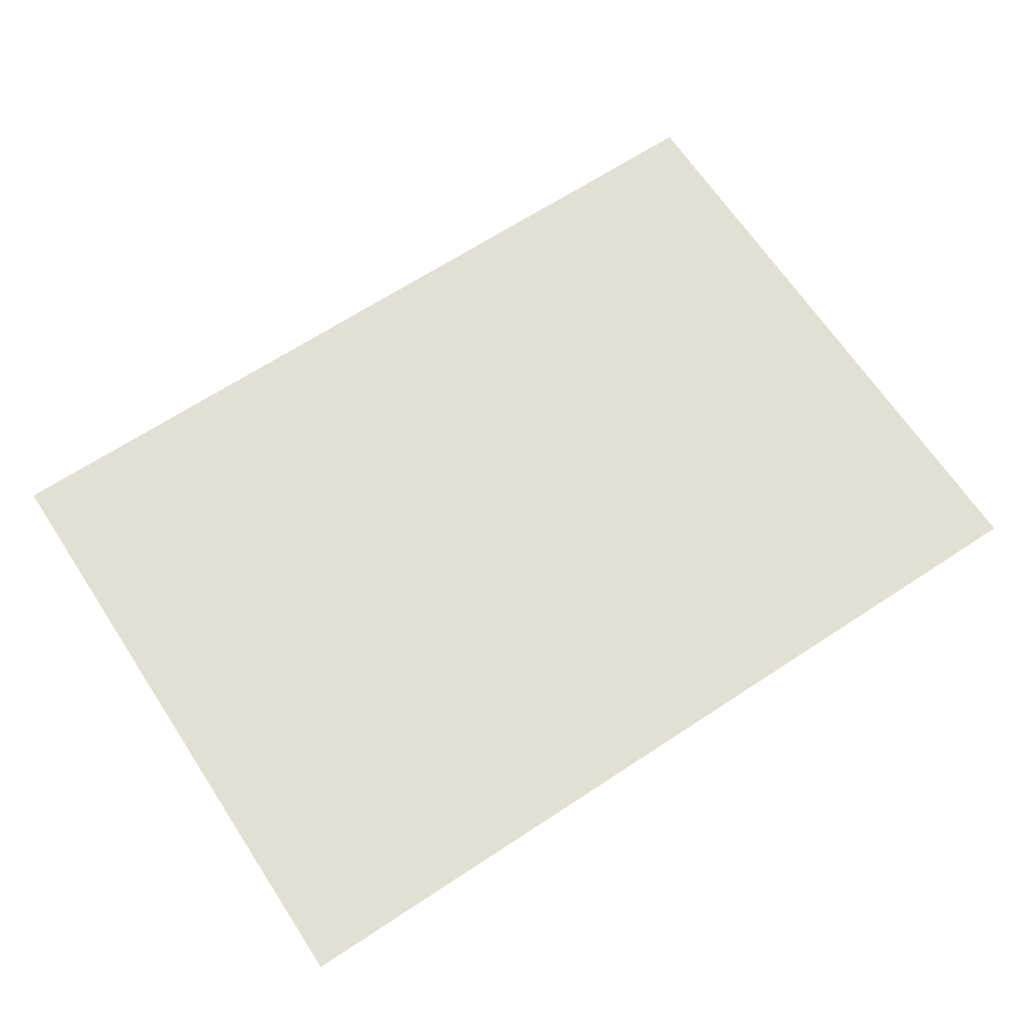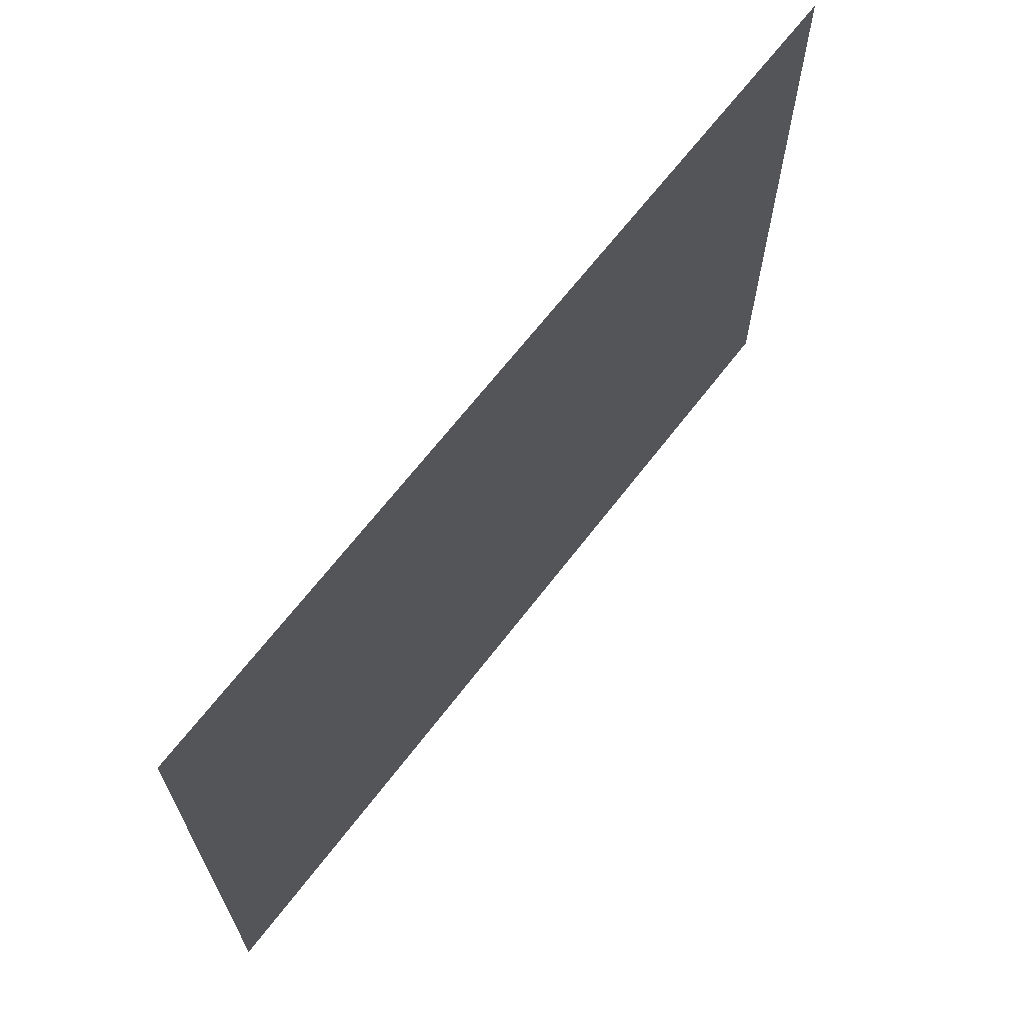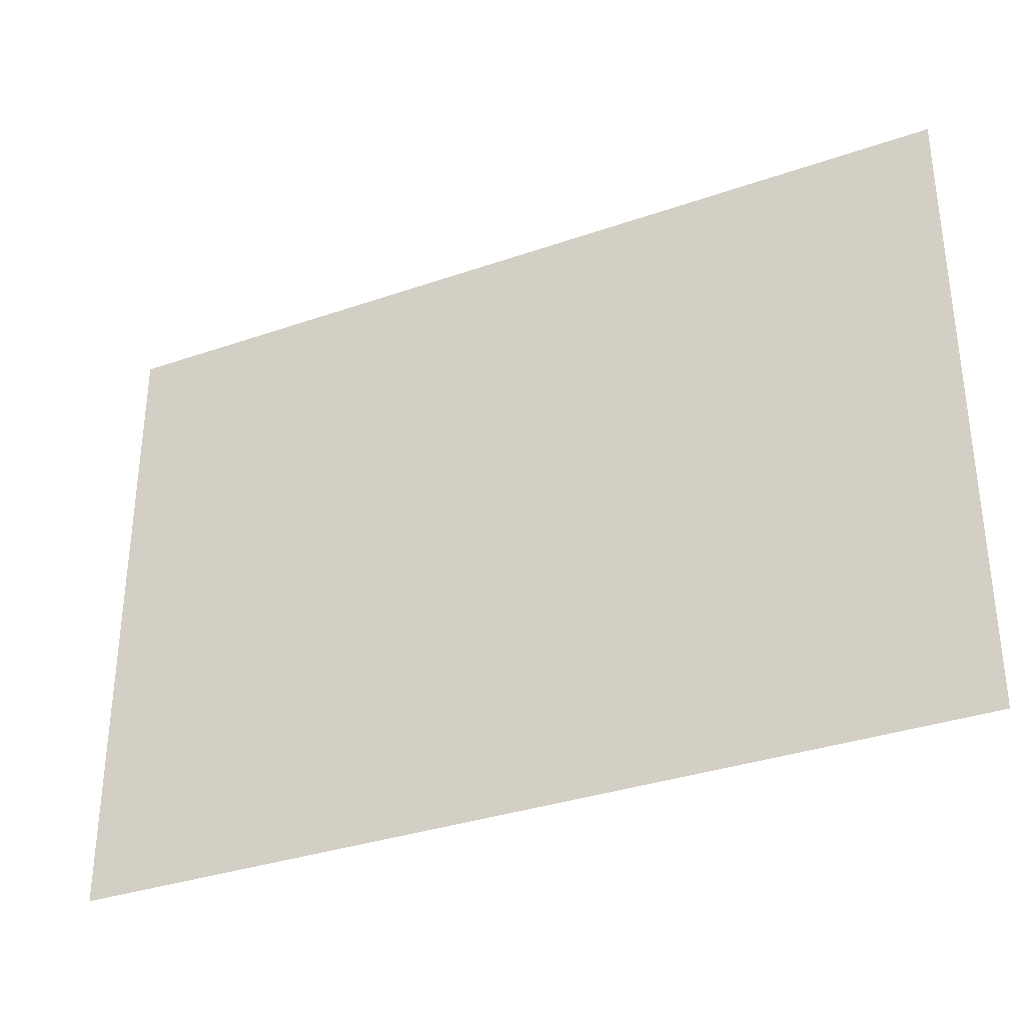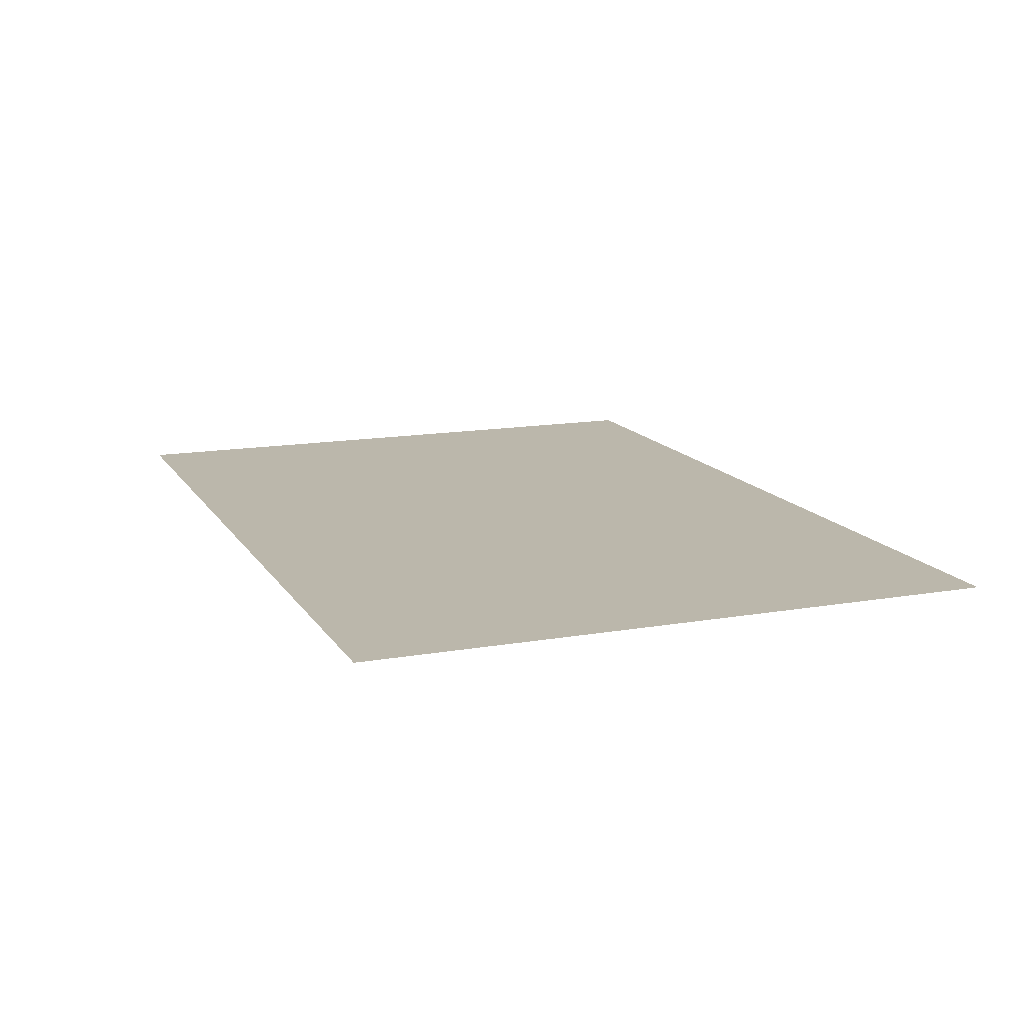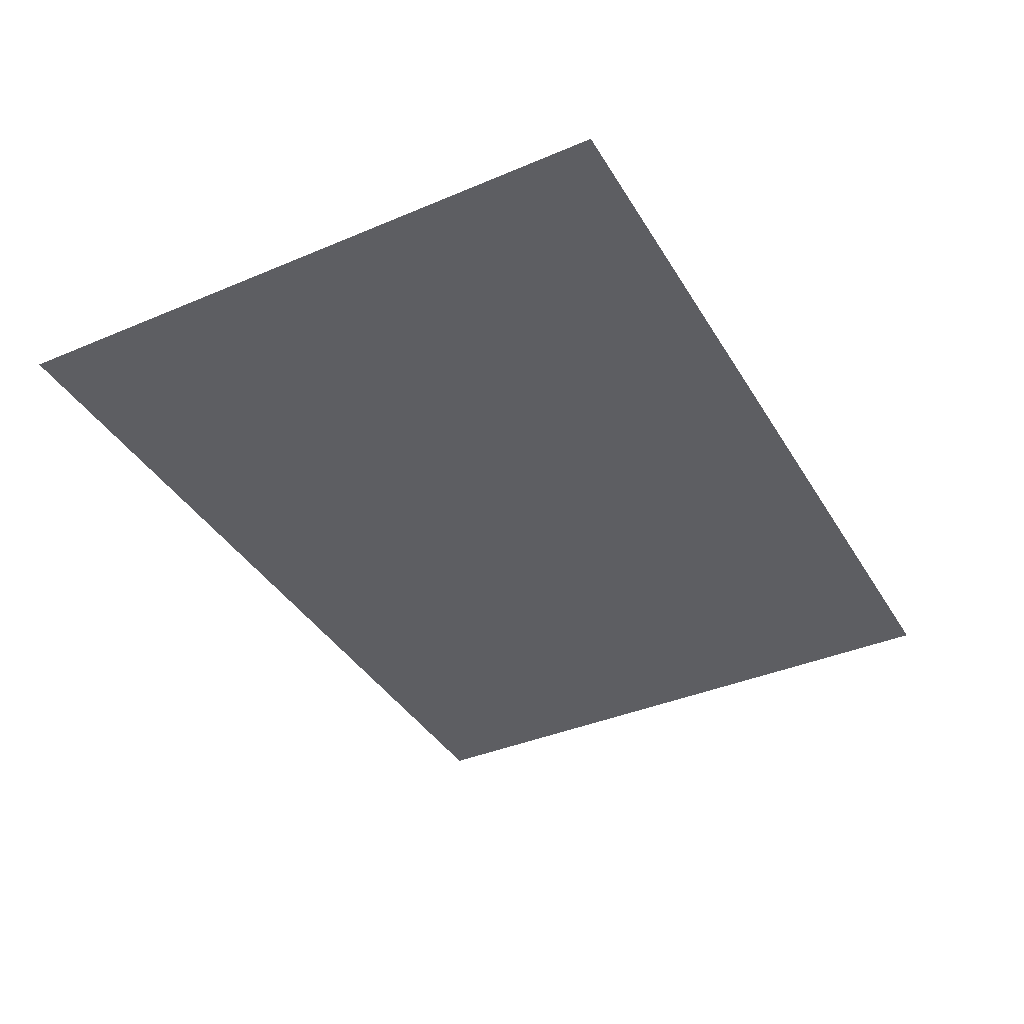
<metadata>
{"format":"obj","ext":"obj","renderer":"f3d","projection":"perspective","resolution":1024,"background":"white","views":[{"elev":66.4,"azim":146.6,"up":"+Z"},{"elev":66.2,"azim":-52.6,"up":"+Y"},{"elev":-33.7,"azim":25.4,"up":"+Y"},{"elev":14.2,"azim":-111.1,"up":"+Z"},{"elev":-38.8,"azim":118.0,"up":"+Z"}]}
</metadata>
<code>
v 0 -1 0
v -1 -1 0
v -1 0 0
v 0 0 0
v -2 -1 0
v -2 0 0
v -3 -1 0
v -3 0 0
v -4 -1 0
v -4 0 0
v -5 -1 0
v -5 0 0
v -6 -1 0
v -6 0 0
v -7 -1 0
v -7 0 0
v -8 -1 0
v -8 0 0
v -9 -1 0
v -9 0 0
v -10 -1 0
v -10 0 0
v -11 -1 0
v -11 0 0
v -12 -1 0
v -12 0 0
v -13 -1 0
v -13 0 0
v -14 -1 0
v -14 0 0
v -15 -1 0
v -15 0 0
v -16 -1 0
v -16 0 0
v -17 -1 0
v -17 0 0
v -18 -1 0
v -18 0 0
v -19 -1 0
v -19 0 0
v -20 -1 0
v -20 0 0
v -21 -1 0
v -21 0 0
v 0 -2 0
v -1 -2 0
v -2 -2 0
v -3 -2 0
v -4 -2 0
v -5 -2 0
v -6 -2 0
v -7 -2 0
v -8 -2 0
v -9 -2 0
v -10 -2 0
v -11 -2 0
v -12 -2 0
v -13 -2 0
v -14 -2 0
v -15 -2 0
v -16 -2 0
v -17 -2 0
v -18 -2 0
v -19 -2 0
v -20 -2 0
v -21 -2 0
v 0 -3 0
v -1 -3 0
v -2 -3 0
v -3 -3 0
v -4 -3 0
v -5 -3 0
v -6 -3 0
v -7 -3 0
v -8 -3 0
v -9 -3 0
v -10 -3 0
v -11 -3 0
v -12 -3 0
v -13 -3 0
v -14 -3 0
v -15 -3 0
v -16 -3 0
v -17 -3 0
v -18 -3 0
v -19 -3 0
v -20 -3 0
v -21 -3 0
v 0 -4 0
v -1 -4 0
v -2 -4 0
v -3 -4 0
v -4 -4 0
v -5 -4 0
v -6 -4 0
v -7 -4 0
v -8 -4 0
v -9 -4 0
v -10 -4 0
v -11 -4 0
v -12 -4 0
v -13 -4 0
v -14 -4 0
v -15 -4 0
v -16 -4 0
v -17 -4 0
v -18 -4 0
v -19 -4 0
v -20 -4 0
v -21 -4 0
v 0 -5 0
v -1 -5 0
v -2 -5 0
v -3 -5 0
v -4 -5 0
v -5 -5 0
v -6 -5 0
v -7 -5 0
v -8 -5 0
v -9 -5 0
v -10 -5 0
v -11 -5 0
v -12 -5 0
v -13 -5 0
v -14 -5 0
v -15 -5 0
v -16 -5 0
v -17 -5 0
v -18 -5 0
v -19 -5 0
v -20 -5 0
v -21 -5 0
v 0 -6 0
v -1 -6 0
v -2 -6 0
v -3 -6 0
v -4 -6 0
v -5 -6 0
v -6 -6 0
v -7 -6 0
v -8 -6 0
v -9 -6 0
v -10 -6 0
v -11 -6 0
v -12 -6 0
v -13 -6 0
v -14 -6 0
v -15 -6 0
v -16 -6 0
v -17 -6 0
v -18 -6 0
v -19 -6 0
v -20 -6 0
v -21 -6 0
v 0 -7 0
v -1 -7 0
v -2 -7 0
v -3 -7 0
v -4 -7 0
v -5 -7 0
v -6 -7 0
v -7 -7 0
v -8 -7 0
v -9 -7 0
v -10 -7 0
v -11 -7 0
v -12 -7 0
v -13 -7 0
v -14 -7 0
v -15 -7 0
v -16 -7 0
v -17 -7 0
v -18 -7 0
v -19 -7 0
v -20 -7 0
v -21 -7 0
v 0 -8 0
v -1 -8 0
v -2 -8 0
v -3 -8 0
v -4 -8 0
v -5 -8 0
v -6 -8 0
v -7 -8 0
v -8 -8 0
v -9 -8 0
v -10 -8 0
v -11 -8 0
v -12 -8 0
v -13 -8 0
v -14 -8 0
v -15 -8 0
v -16 -8 0
v -17 -8 0
v -18 -8 0
v -19 -8 0
v -20 -8 0
v -21 -8 0
v 0 -9 0
v -1 -9 0
v -2 -9 0
v -3 -9 0
v -4 -9 0
v -5 -9 0
v -6 -9 0
v -7 -9 0
v -8 -9 0
v -9 -9 0
v -10 -9 0
v -11 -9 0
v -12 -9 0
v -13 -9 0
v -14 -9 0
v -15 -9 0
v -16 -9 0
v -17 -9 0
v -18 -9 0
v -19 -9 0
v -20 -9 0
v -21 -9 0
v 0 -10 0
v -1 -10 0
v -2 -10 0
v -3 -10 0
v -4 -10 0
v -5 -10 0
v -6 -10 0
v -7 -10 0
v -8 -10 0
v -9 -10 0
v -10 -10 0
v -11 -10 0
v -12 -10 0
v -13 -10 0
v -14 -10 0
v -15 -10 0
v -16 -10 0
v -17 -10 0
v -18 -10 0
v -19 -10 0
v -20 -10 0
v -21 -10 0
v 0 -11 0
v -1 -11 0
v -2 -11 0
v -3 -11 0
v -4 -11 0
v -5 -11 0
v -6 -11 0
v -7 -11 0
v -8 -11 0
v -9 -11 0
v -10 -11 0
v -11 -11 0
v -12 -11 0
v -13 -11 0
v -14 -11 0
v -15 -11 0
v -16 -11 0
v -17 -11 0
v -18 -11 0
v -19 -11 0
v -20 -11 0
v -21 -11 0
v 0 -12 0
v -1 -12 0
v -2 -12 0
v -3 -12 0
v -4 -12 0
v -5 -12 0
v -6 -12 0
v -7 -12 0
v -8 -12 0
v -9 -12 0
v -10 -12 0
v -11 -12 0
v -12 -12 0
v -13 -12 0
v -14 -12 0
v -15 -12 0
v -16 -12 0
v -17 -12 0
v -18 -12 0
v -19 -12 0
v -20 -12 0
v -21 -12 0
v 0 -13 0
v -1 -13 0
v -2 -13 0
v -3 -13 0
v -4 -13 0
v -5 -13 0
v -6 -13 0
v -7 -13 0
v -8 -13 0
v -9 -13 0
v -10 -13 0
v -11 -13 0
v -12 -13 0
v -13 -13 0
v -14 -13 0
v -15 -13 0
v -16 -13 0
v -17 -13 0
v -18 -13 0
v -19 -13 0
v -20 -13 0
v -21 -13 0
v 0 -14 0
v -1 -14 0
v -2 -14 0
v -3 -14 0
v -4 -14 0
v -5 -14 0
v -6 -14 0
v -7 -14 0
v -8 -14 0
v -9 -14 0
v -10 -14 0
v -11 -14 0
v -12 -14 0
v -13 -14 0
v -14 -14 0
v -15 -14 0
v -16 -14 0
v -17 -14 0
v -18 -14 0
v -19 -14 0
v -20 -14 0
v -21 -14 0
v 0 -15 0
v -1 -15 0
v -2 -15 0
v -3 -15 0
v -4 -15 0
v -5 -15 0
v -6 -15 0
v -7 -15 0
v -8 -15 0
v -9 -15 0
v -10 -15 0
v -11 -15 0
v -12 -15 0
v -13 -15 0
v -14 -15 0
v -15 -15 0
v -16 -15 0
v -17 -15 0
v -18 -15 0
v -19 -15 0
v -20 -15 0
v -21 -15 0
g mesh_[00]_[00]
f 1 2 3 4
f 2 5 6 3
f 5 7 8 6
f 7 9 10 8
f 9 11 12 10
f 11 13 14 12
f 13 15 16 14
f 15 17 18 16
f 17 19 20 18
f 19 21 22 20
f 21 23 24 22
f 23 25 26 24
f 25 27 28 26
f 27 29 30 28
f 29 31 32 30
f 31 33 34 32
f 33 35 36 34
f 35 37 38 36
f 37 39 40 38
f 39 41 42 40
f 41 43 44 42
f 45 46 2 1
f 46 47 5 2
f 47 48 7 5
f 48 49 9 7
f 49 50 11 9
f 50 51 13 11
f 51 52 15 13
f 52 53 17 15
f 53 54 19 17
f 54 55 21 19
f 55 56 23 21
f 56 57 25 23
f 57 58 27 25
f 58 59 29 27
f 59 60 31 29
f 60 61 33 31
f 61 62 35 33
f 62 63 37 35
f 63 64 39 37
f 64 65 41 39
f 65 66 43 41
f 67 68 46 45
f 68 69 47 46
f 69 70 48 47
f 70 71 49 48
f 71 72 50 49
f 72 73 51 50
f 73 74 52 51
f 74 75 53 52
f 75 76 54 53
f 76 77 55 54
f 77 78 56 55
f 78 79 57 56
f 79 80 58 57
f 80 81 59 58
f 81 82 60 59
f 82 83 61 60
f 83 84 62 61
f 84 85 63 62
f 85 86 64 63
f 86 87 65 64
f 87 88 66 65
f 89 90 68 67
f 90 91 69 68
f 91 92 70 69
f 92 93 71 70
f 93 94 72 71
f 94 95 73 72
f 95 96 74 73
f 96 97 75 74
f 97 98 76 75
f 98 99 77 76
f 99 100 78 77
f 100 101 79 78
f 101 102 80 79
f 102 103 81 80
f 103 104 82 81
f 104 105 83 82
f 105 106 84 83
f 106 107 85 84
f 107 108 86 85
f 108 109 87 86
f 109 110 88 87
f 111 112 90 89
f 112 113 91 90
f 113 114 92 91
f 114 115 93 92
f 115 116 94 93
f 116 117 95 94
f 117 118 96 95
f 118 119 97 96
f 119 120 98 97
f 120 121 99 98
f 121 122 100 99
f 122 123 101 100
f 123 124 102 101
f 124 125 103 102
f 125 126 104 103
f 126 127 105 104
f 127 128 106 105
f 128 129 107 106
f 129 130 108 107
f 130 131 109 108
f 131 132 110 109
f 133 134 112 111
f 134 135 113 112
f 135 136 114 113
f 136 137 115 114
f 137 138 116 115
f 138 139 117 116
f 139 140 118 117
f 140 141 119 118
f 141 142 120 119
f 142 143 121 120
f 143 144 122 121
f 144 145 123 122
f 145 146 124 123
f 146 147 125 124
f 147 148 126 125
f 148 149 127 126
f 149 150 128 127
f 150 151 129 128
f 151 152 130 129
f 152 153 131 130
f 153 154 132 131
f 155 156 134 133
f 156 157 135 134
f 157 158 136 135
f 158 159 137 136
f 159 160 138 137
f 160 161 139 138
f 161 162 140 139
f 162 163 141 140
f 163 164 142 141
f 164 165 143 142
f 165 166 144 143
f 166 167 145 144
f 167 168 146 145
f 168 169 147 146
f 169 170 148 147
f 170 171 149 148
f 171 172 150 149
f 172 173 151 150
f 173 174 152 151
f 174 175 153 152
f 175 176 154 153
f 177 178 156 155
f 178 179 157 156
f 179 180 158 157
f 180 181 159 158
f 181 182 160 159
f 182 183 161 160
f 183 184 162 161
f 184 185 163 162
f 185 186 164 163
f 186 187 165 164
f 187 188 166 165
f 188 189 167 166
f 189 190 168 167
f 190 191 169 168
f 191 192 170 169
f 192 193 171 170
f 193 194 172 171
f 194 195 173 172
f 195 196 174 173
f 196 197 175 174
f 197 198 176 175
f 199 200 178 177
f 200 201 179 178
f 201 202 180 179
f 202 203 181 180
f 203 204 182 181
f 204 205 183 182
f 205 206 184 183
f 206 207 185 184
f 207 208 186 185
f 208 209 187 186
f 209 210 188 187
f 210 211 189 188
f 211 212 190 189
f 212 213 191 190
f 213 214 192 191
f 214 215 193 192
f 215 216 194 193
f 216 217 195 194
f 217 218 196 195
f 218 219 197 196
f 219 220 198 197
f 221 222 200 199
f 222 223 201 200
f 223 224 202 201
f 224 225 203 202
f 225 226 204 203
f 226 227 205 204
f 227 228 206 205
f 228 229 207 206
f 229 230 208 207
f 230 231 209 208
f 231 232 210 209
f 232 233 211 210
f 233 234 212 211
f 234 235 213 212
f 235 236 214 213
f 236 237 215 214
f 237 238 216 215
f 238 239 217 216
f 239 240 218 217
f 240 241 219 218
f 241 242 220 219
f 243 244 222 221
f 244 245 223 222
f 245 246 224 223
f 246 247 225 224
f 247 248 226 225
f 248 249 227 226
f 249 250 228 227
f 250 251 229 228
f 251 252 230 229
f 252 253 231 230
f 253 254 232 231
f 254 255 233 232
f 255 256 234 233
f 256 257 235 234
f 257 258 236 235
f 258 259 237 236
f 259 260 238 237
f 260 261 239 238
f 261 262 240 239
f 262 263 241 240
f 263 264 242 241
f 265 266 244 243
f 266 267 245 244
f 267 268 246 245
f 268 269 247 246
f 269 270 248 247
f 270 271 249 248
f 271 272 250 249
f 272 273 251 250
f 273 274 252 251
f 274 275 253 252
f 275 276 254 253
f 276 277 255 254
f 277 278 256 255
f 278 279 257 256
f 279 280 258 257
f 280 281 259 258
f 281 282 260 259
f 282 283 261 260
f 283 284 262 261
f 284 285 263 262
f 285 286 264 263
f 287 288 266 265
f 288 289 267 266
f 289 290 268 267
f 290 291 269 268
f 291 292 270 269
f 292 293 271 270
f 293 294 272 271
f 294 295 273 272
f 295 296 274 273
f 296 297 275 274
f 297 298 276 275
f 298 299 277 276
f 299 300 278 277
f 300 301 279 278
f 301 302 280 279
f 302 303 281 280
f 303 304 282 281
f 304 305 283 282
f 305 306 284 283
f 306 307 285 284
f 307 308 286 285
f 309 310 288 287
f 310 311 289 288
f 311 312 290 289
f 312 313 291 290
f 313 314 292 291
f 314 315 293 292
f 315 316 294 293
f 316 317 295 294
f 317 318 296 295
f 318 319 297 296
f 319 320 298 297
f 320 321 299 298
f 321 322 300 299
f 322 323 301 300
f 323 324 302 301
f 324 325 303 302
f 325 326 304 303
f 326 327 305 304
f 327 328 306 305
f 328 329 307 306
f 329 330 308 307
f 331 332 310 309
f 332 333 311 310
f 333 334 312 311
f 334 335 313 312
f 335 336 314 313
f 336 337 315 314
f 337 338 316 315
f 338 339 317 316
f 339 340 318 317
f 340 341 319 318
f 341 342 320 319
f 342 343 321 320
f 343 344 322 321
f 344 345 323 322
f 345 346 324 323
f 346 347 325 324
f 347 348 326 325
f 348 349 327 326
f 349 350 328 327
f 350 351 329 328
f 351 352 330 329
g mesh_[01]_[00]
f 125 126 104 103
f 126 127 105 104
f 127 128 106 105
f 128 129 107 106
f 147 148 126 125
f 148 149 127 126
f 149 150 128 127
f 150 151 129 128
f 151 152 130 129
f 152 153 131 130
f 153 154 132 131
f 169 170 148 147
f 172 173 151 150
f 173 174 152 151
f 174 175 153 152
f 175 176 154 153
f 191 192 170 169
f 194 195 173 172
f 195 196 174 173
f 196 197 175 174
f 197 198 176 175
f 213 214 192 191
f 216 217 195 194
f 217 218 196 195
f 218 219 197 196
f 219 220 198 197
f 235 236 214 213
f 238 239 217 216
f 257 258 236 235
f 258 259 237 236
f 259 260 238 237
f 260 261 239 238
f 301 302 280 279
f 302 303 281 280
f 303 304 282 281
f 304 305 283 282
f 305 306 284 283
f 306 307 285 284
f 307 308 286 285
f 309 310 288 287
f 310 311 289 288
f 311 312 290 289
f 312 313 291 290
f 313 314 292 291
f 314 315 293 292
f 315 316 294 293
f 331 332 310 309
f 332 333 311 310
f 333 334 312 311
f 334 335 313 312
f 335 336 314 313
f 336 337 315 314
f 337 338 316 315

</code>
